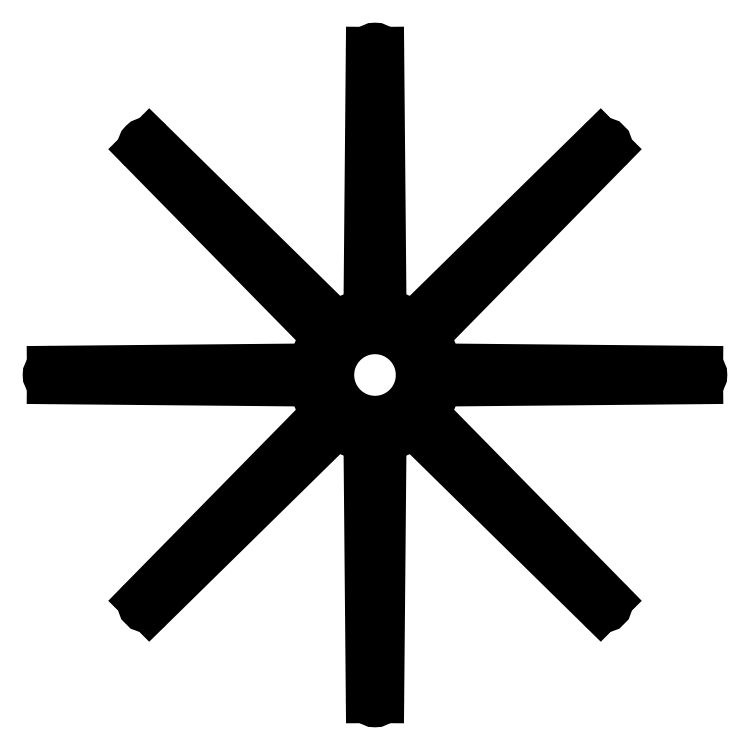
<metadata>
{"format":"dxf","ext":"dxf","renderer":"ezdxf+matplotlib","layout":"modelspace","background":"white","min_lineweight":24,"dpi":150}
</metadata>
<code>
0
SECTION
2
ENTITIES
0
ARC
8
0
10
717.9
20
894.3
30
0
40
0.8
50
0
51
180
0
LINE
8
0
10
717.1
20
894.3
30
0
11
716.6
21
844.7
31
0
0
LINE
8
0
10
718.7
20
894.3
30
0
11
719.1
21
844.7
31
0
0
ARC
8
0
10
716.1
20
844.7
30
0
40
0.5
50
278.2
51
0
0
ARC
8
0
10
719.6
20
844.7
30
0
40
0.5
50
180
51
261.8
0
ARC
8
0
10
717.9
20
832.6
30
0
40
11.75
50
98.21
51
126.8
0
ARC
8
0
10
717.9
20
832.6
30
0
40
11.75
50
53.21
51
81.79
0
ARC
8
0
10
710.5
20
842.4
30
0
40
0.5
50
225
51
306.8
0
ARC
8
0
10
725.2
20
842.4
30
0
40
0.5
50
233.2
51
315
0
LINE
8
0
10
674.8
20
876.8
30
0
11
710.2
21
842.1
31
0
0
LINE
8
0
10
760.9
20
876.8
30
0
11
725.5
21
842.1
31
0
0
ARC
8
0
10
674.2
20
876.2
30
0
40
0.8
50
45
51
225
0
ARC
8
0
10
761.5
20
876.2
30
0
40
0.8
50
315
51
135
0
LINE
8
0
10
673.7
20
875.7
30
0
11
708.4
21
840.3
31
0
0
LINE
8
0
10
762
20
875.7
30
0
11
727.3
21
840.3
31
0
0
ARC
8
0
10
708
20
839.9
30
0
40
0.5
50
323.2
51
45
0
ARC
8
0
10
727.7
20
839.9
30
0
40
0.5
50
135
51
216.8
0
ARC
8
0
10
717.9
20
832.6
30
0
40
11.75
50
143.2
51
171.8
0
ARC
8
0
10
717.9
20
832.6
30
0
40
11.75
50
8.213
51
36.79
0
ARC
8
0
10
705.7
20
834.4
30
0
40
0.5
50
270
51
351.8
0
ARC
8
0
10
730
20
834.4
30
0
40
0.5
50
188.2
51
270
0
LINE
8
0
10
656.2
20
833.4
30
0
11
705.7
21
833.9
31
0
0
LINE
8
0
10
779.6
20
833.4
30
0
11
730
21
833.9
31
0
0
ARC
8
0
10
656.2
20
832.6
30
0
40
0.8
50
90
51
270
0
ARC
8
0
10
779.6
20
832.6
30
0
40
0.8
50
270
51
90
0
LINE
8
0
10
656.2
20
831.8
30
0
11
705.7
21
831.4
31
0
0
LINE
8
0
10
779.6
20
831.8
30
0
11
730
21
831.4
31
0
0
ARC
8
0
10
705.7
20
830.9
30
0
40
0.5
50
8.213
51
90
0
ARC
8
0
10
730
20
830.9
30
0
40
0.5
50
90
51
171.8
0
ARC
8
0
10
717.9
20
832.6
30
0
40
11.75
50
188.2
51
216.8
0
ARC
8
0
10
717.9
20
832.6
30
0
40
11.75
50
323.2
51
351.8
0
ARC
8
0
10
708
20
825.3
30
0
40
0.5
50
315
51
36.79
0
ARC
8
0
10
727.7
20
825.3
30
0
40
0.5
50
143.2
51
225
0
LINE
8
0
10
673.7
20
789.5
30
0
11
708.4
21
824.9
31
0
0
LINE
8
0
10
762
20
789.5
30
0
11
727.3
21
824.9
31
0
0
ARC
8
0
10
674.2
20
789
30
0
40
0.8
50
135
51
315
0
ARC
8
0
10
761.5
20
789
30
0
40
0.8
50
225
51
45
0
LINE
8
0
10
674.8
20
788.4
30
0
11
710.2
21
823.2
31
0
0
LINE
8
0
10
760.9
20
788.4
30
0
11
725.5
21
823.2
31
0
0
ARC
8
0
10
710.5
20
822.8
30
0
40
0.5
50
53.21
51
135
0
ARC
8
0
10
725.2
20
822.8
30
0
40
0.5
50
45
51
126.8
0
ARC
8
0
10
717.9
20
832.6
30
0
40
11.75
50
233.2
51
261.8
0
ARC
8
0
10
717.9
20
832.6
30
0
40
11.75
50
278.2
51
306.8
0
ARC
8
0
10
716.1
20
820.5
30
0
40
0.5
50
0
51
81.79
0
ARC
8
0
10
719.6
20
820.5
30
0
40
0.5
50
98.21
51
180
0
LINE
8
0
10
717.1
20
770.9
30
0
11
716.6
21
820.5
31
0
0
LINE
8
0
10
718.7
20
770.9
30
0
11
719.1
21
820.5
31
0
0
ARC
8
0
10
717.9
20
770.9
30
0
40
0.8
50
180
51
0
0
CIRCLE
8
0
10
717.9
20
832.6
30
0
40
8.75
0
ENDSEC
0
EOF

</code>
